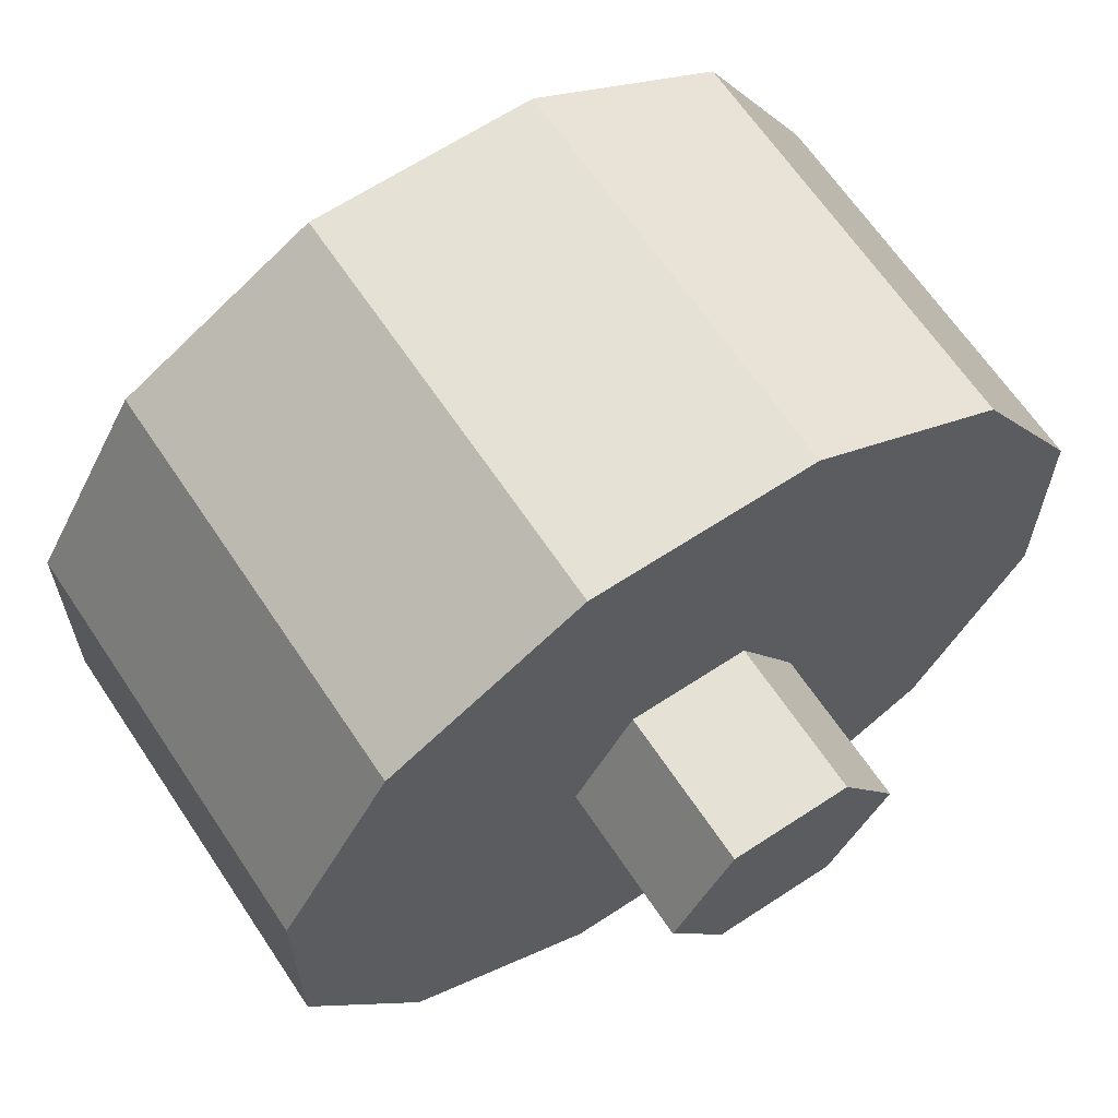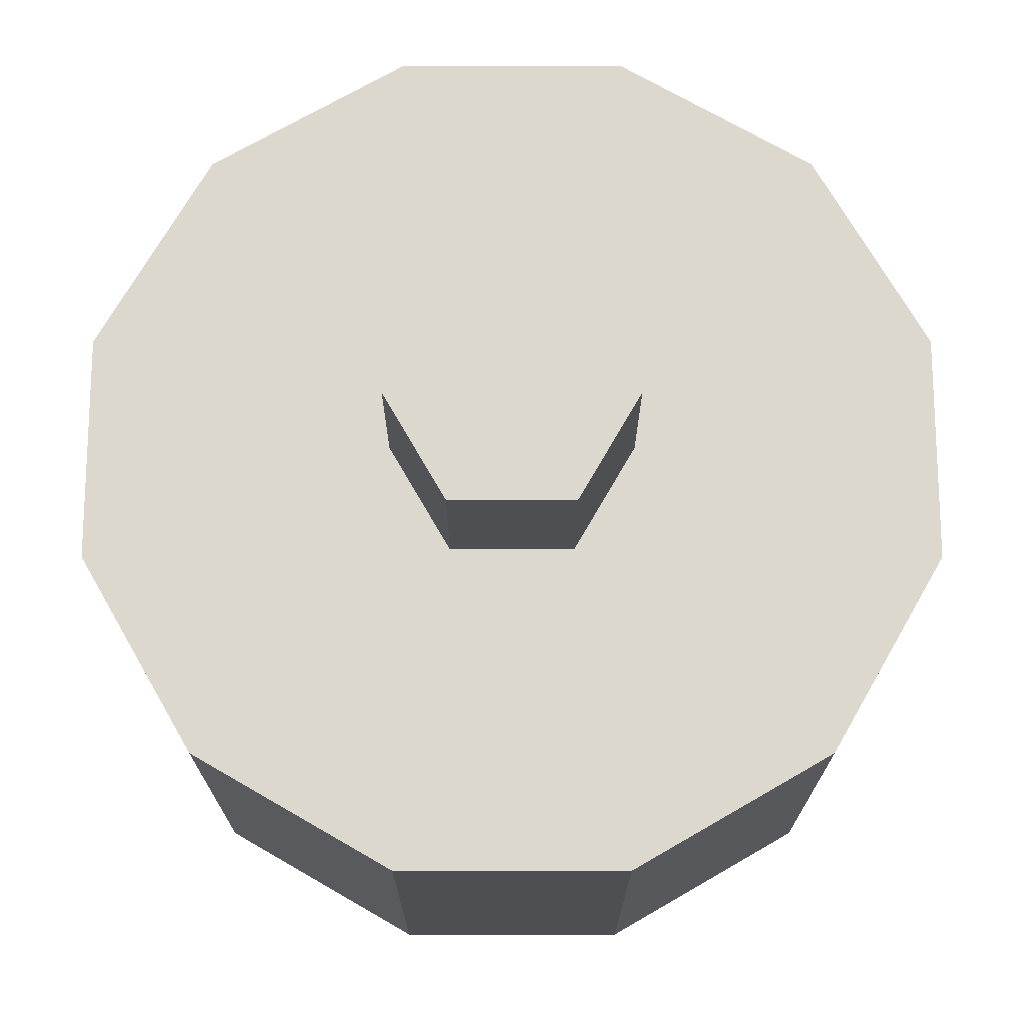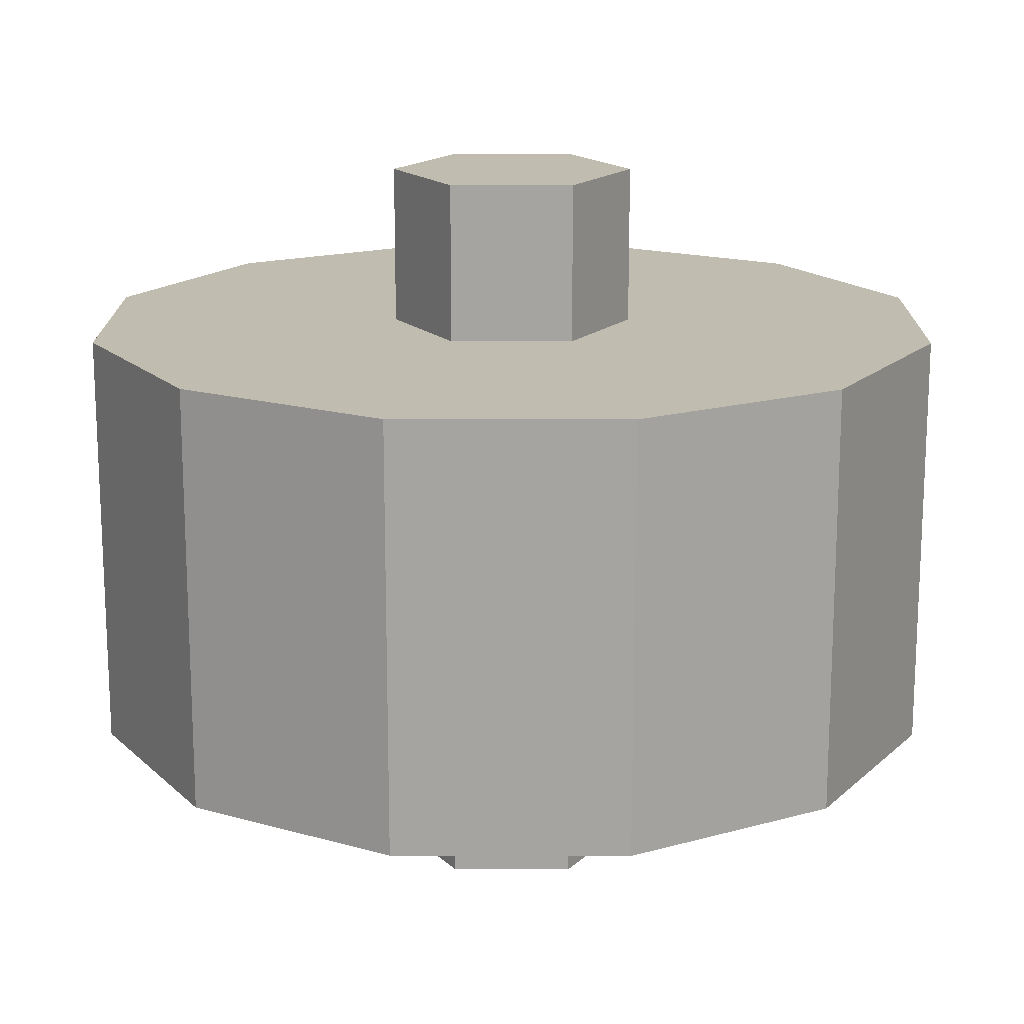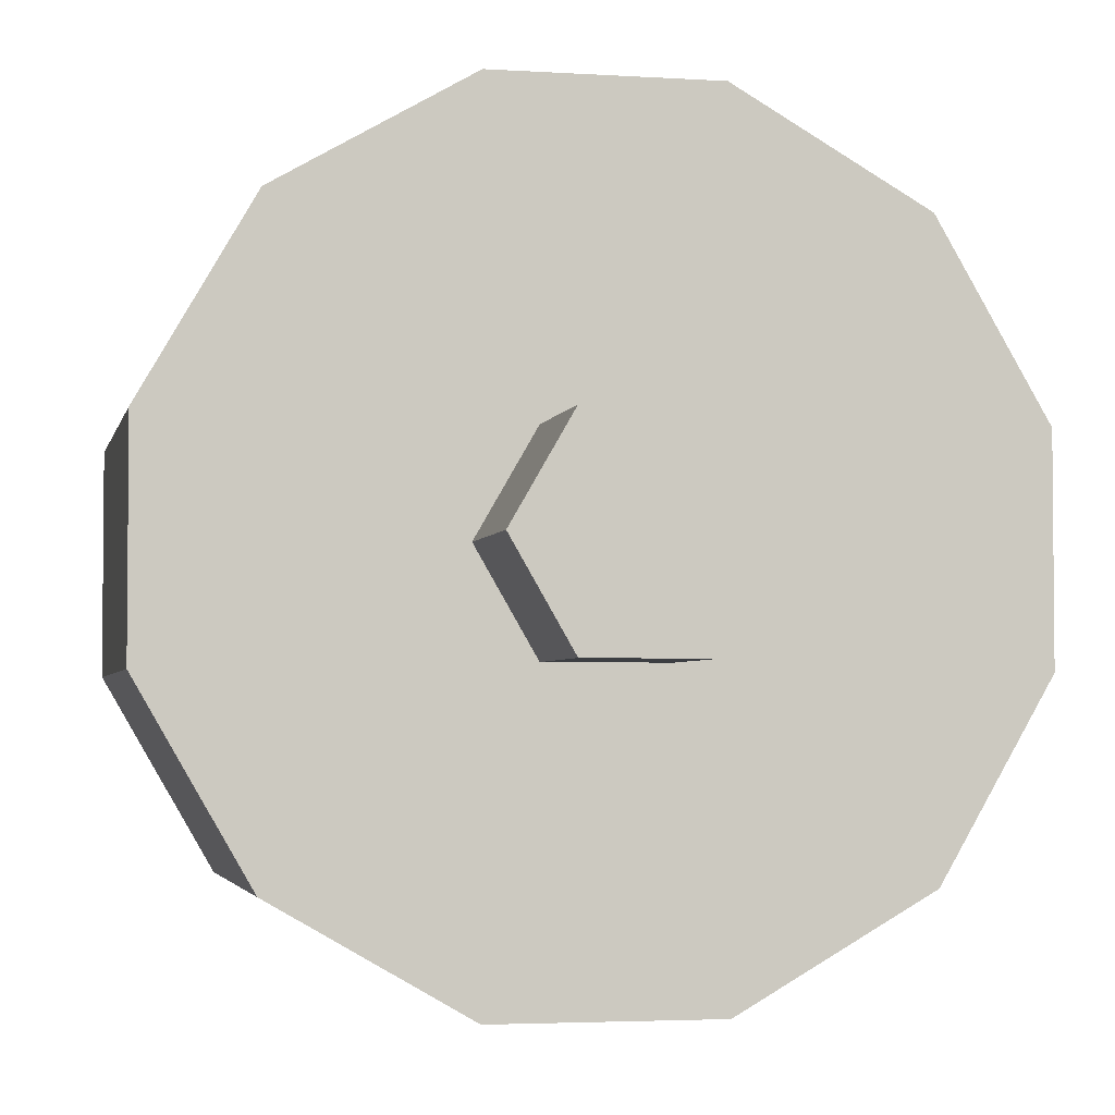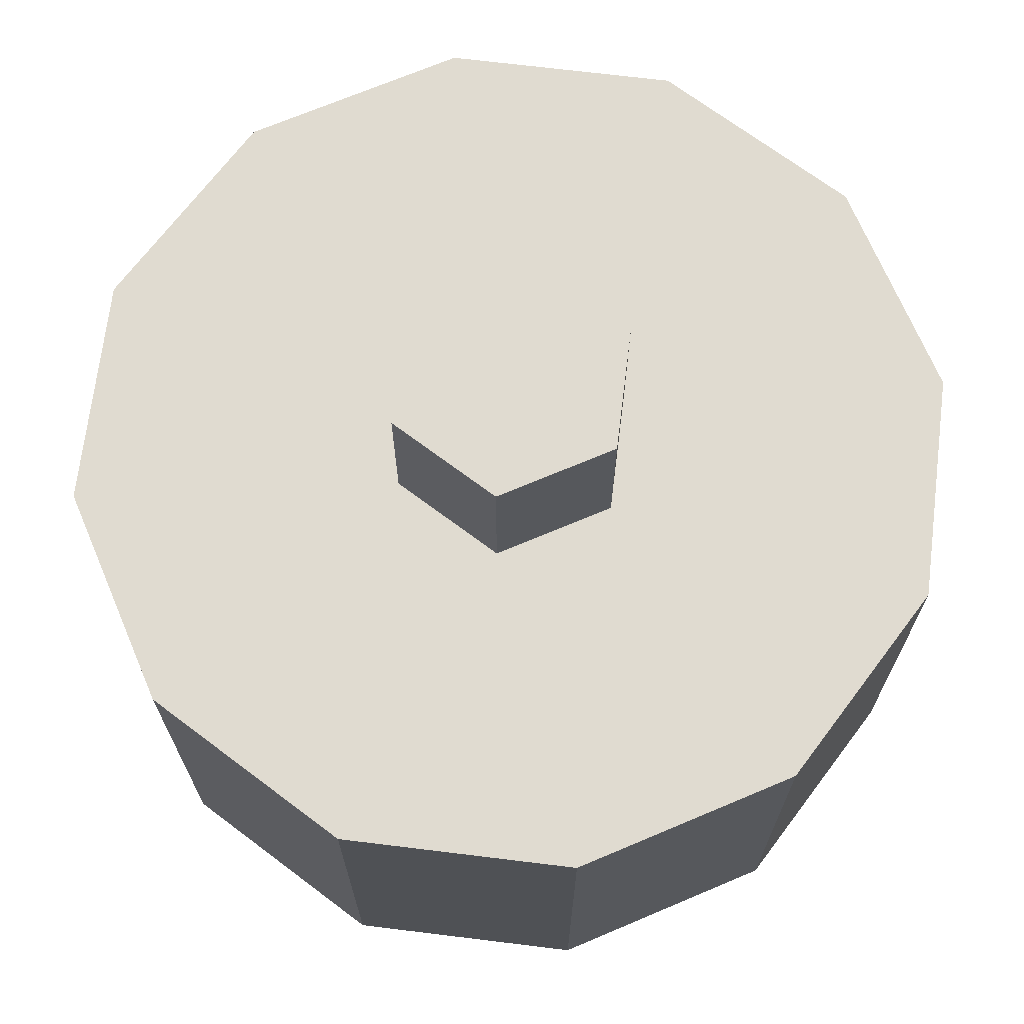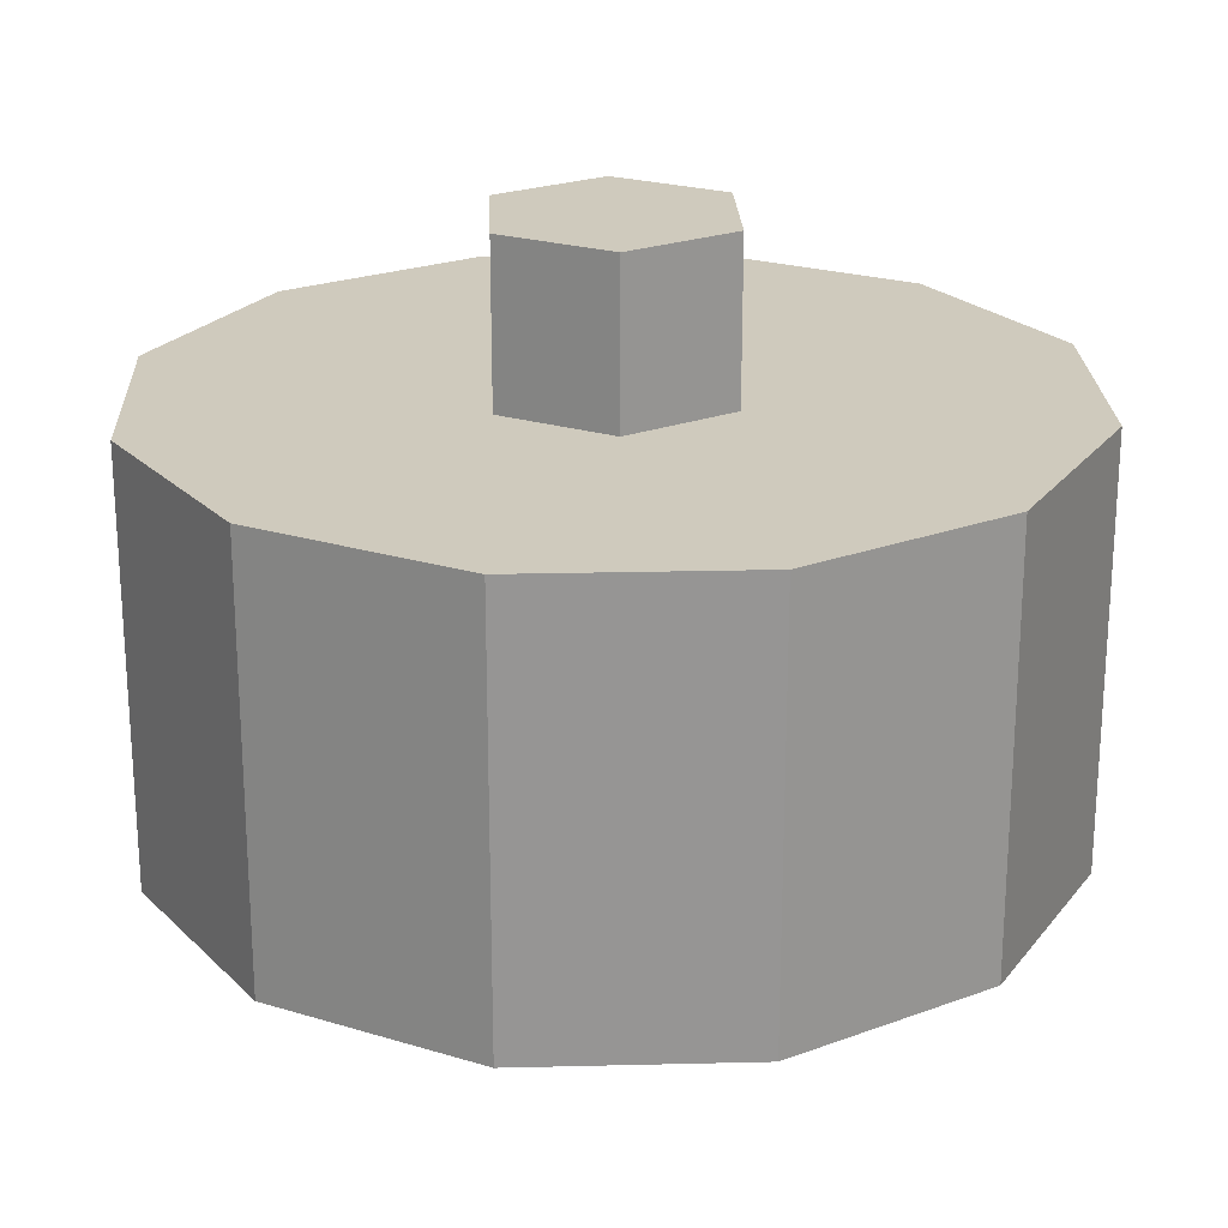
<metadata>
{"format":"obj","ext":"obj","renderer":"f3d","projection":"perspective","resolution":1024,"background":"white","views":[{"elev":64.5,"azim":146.4,"up":"+Y"},{"elev":72.4,"azim":120.0,"up":"+Z"},{"elev":16.5,"azim":120.2,"up":"+Z"},{"elev":-3.4,"azim":168.0,"up":"+Y"},{"elev":69.8,"azim":-23.0,"up":"+Z"},{"elev":22.8,"azim":-152.4,"up":"+Z"}]}
</metadata>
<code>
g ground intake middle left roller
v -0.007332 0 0
v -0.003666 0.00635 0
v -0.003666 0.00635 -0.009525
v -0.007332 0 -0.009525
v -0.003666 -0.00635 0
v -0.003666 -0.00635 -0.009525
v 0.003666 -0.00635 0
v 0.003666 -0.00635 -0.009525
v 0.007332 -4.996e-16 0
v 0.003666 0.00635 0
v 0.007332 -4.996e-16 -0.009525
v 0.003666 0.00635 -0.009525
v -0.01859 0.01859 -0.009525
v -0.0254 0.006806 -0.009525
v 0.01859 0.01859 -0.009525
v -0.006806 0.0254 -0.009525
v -0.0254 -0.006806 -0.009525
v -0.01859 -0.01859 -0.009525
v 0.0254 -0.006806 -0.009525
v 0.0254 0.006806 -0.009525
v -0.006806 -0.0254 -0.009525
v 0.006806 -0.0254 -0.009525
v 0.01859 -0.01859 -0.009525
v 0.006806 0.0254 -0.009525
v -0.01859 0.01859 -0.03492
v -0.0254 0.006806 -0.03492
v -0.0254 -0.006806 -0.03492
v -0.01859 -0.01859 -0.03492
v -0.006806 -0.0254 -0.03492
v 0.006806 -0.0254 -0.03492
v 0.01859 -0.01859 -0.03492
v 0.0254 -0.006806 -0.03492
v 0.0254 0.006806 -0.03492
v 0.01859 0.01859 -0.03492
v 0.006806 0.0254 -0.03492
v -0.006806 0.0254 -0.03492
v -0.003666 0.00635 -0.03492
v -0.007332 0 -0.03492
v 0.007332 -4.996e-16 -0.03492
v 0.003666 -0.00635 -0.03492
v -0.003666 -0.00635 -0.03492
v 0.003666 0.00635 -0.03492
v -0.003666 0.00635 -0.04445
v 0.003666 0.00635 -0.04445
v 0.003666 -0.00635 -0.04445
v -0.003666 -0.00635 -0.04445
v -0.007332 0 -0.04445
v 0.007332 -4.996e-16 -0.04445
o mesh0
f 1 2 3
f 3 4 1
o mesh1
f 5 1 4
f 4 6 5
o mesh2
f 7 5 6
f 6 8 7
o mesh3
f 7 2 1
f 7 9 10
f 10 2 7
f 1 5 7
o mesh4
f 9 7 8
f 8 11 9
o mesh5
f 10 9 11
f 11 12 10
o mesh6
f 2 10 12
f 12 3 2
o mesh7
f 13 14 4
f 15 12 11
f 16 3 12
f 3 16 13
f 17 18 6
f 11 19 20
f 4 3 13
f 4 14 17
f 21 22 8
f 23 19 11
f 11 20 15
f 6 4 17
f 6 18 21
f 8 22 23
f 12 24 16
f 11 8 23
f 8 6 21
f 15 24 12
o mesh8
f 13 25 26
f 26 14 13
o mesh9
f 14 26 27
f 27 17 14
o mesh10
f 17 27 28
f 28 18 17
o mesh11
f 18 28 29
f 29 21 18
o mesh12
f 21 29 30
f 30 22 21
o mesh13
f 22 30 31
f 31 23 22
o mesh14
f 23 31 32
f 32 19 23
o mesh15
f 19 32 33
f 33 20 19
o mesh16
f 20 33 34
f 34 15 20
o mesh17
f 15 34 35
f 35 24 15
o mesh18
f 24 35 36
f 36 16 24
o mesh19
f 16 36 25
f 25 13 16
o mesh20
f 25 37 38
f 34 33 39
f 31 40 39
f 29 41 40
f 38 26 25
f 36 35 42
f 39 42 34
f 39 32 31
f 40 30 29
f 27 38 41
f 42 37 36
f 42 35 34
f 29 28 41
f 41 28 27
f 33 32 39
f 27 26 38
f 31 30 40
f 25 36 37
o mesh21
f 43 37 42
f 42 44 43
o mesh22
f 45 43 44
f 45 46 47
f 47 43 45
f 44 48 45
o mesh23
f 44 42 39
f 39 48 44
o mesh24
f 48 39 40
f 40 45 48
o mesh25
f 45 40 41
f 41 46 45
o mesh26
f 46 41 38
f 38 47 46
o mesh27
f 47 38 37
f 37 43 47

</code>
